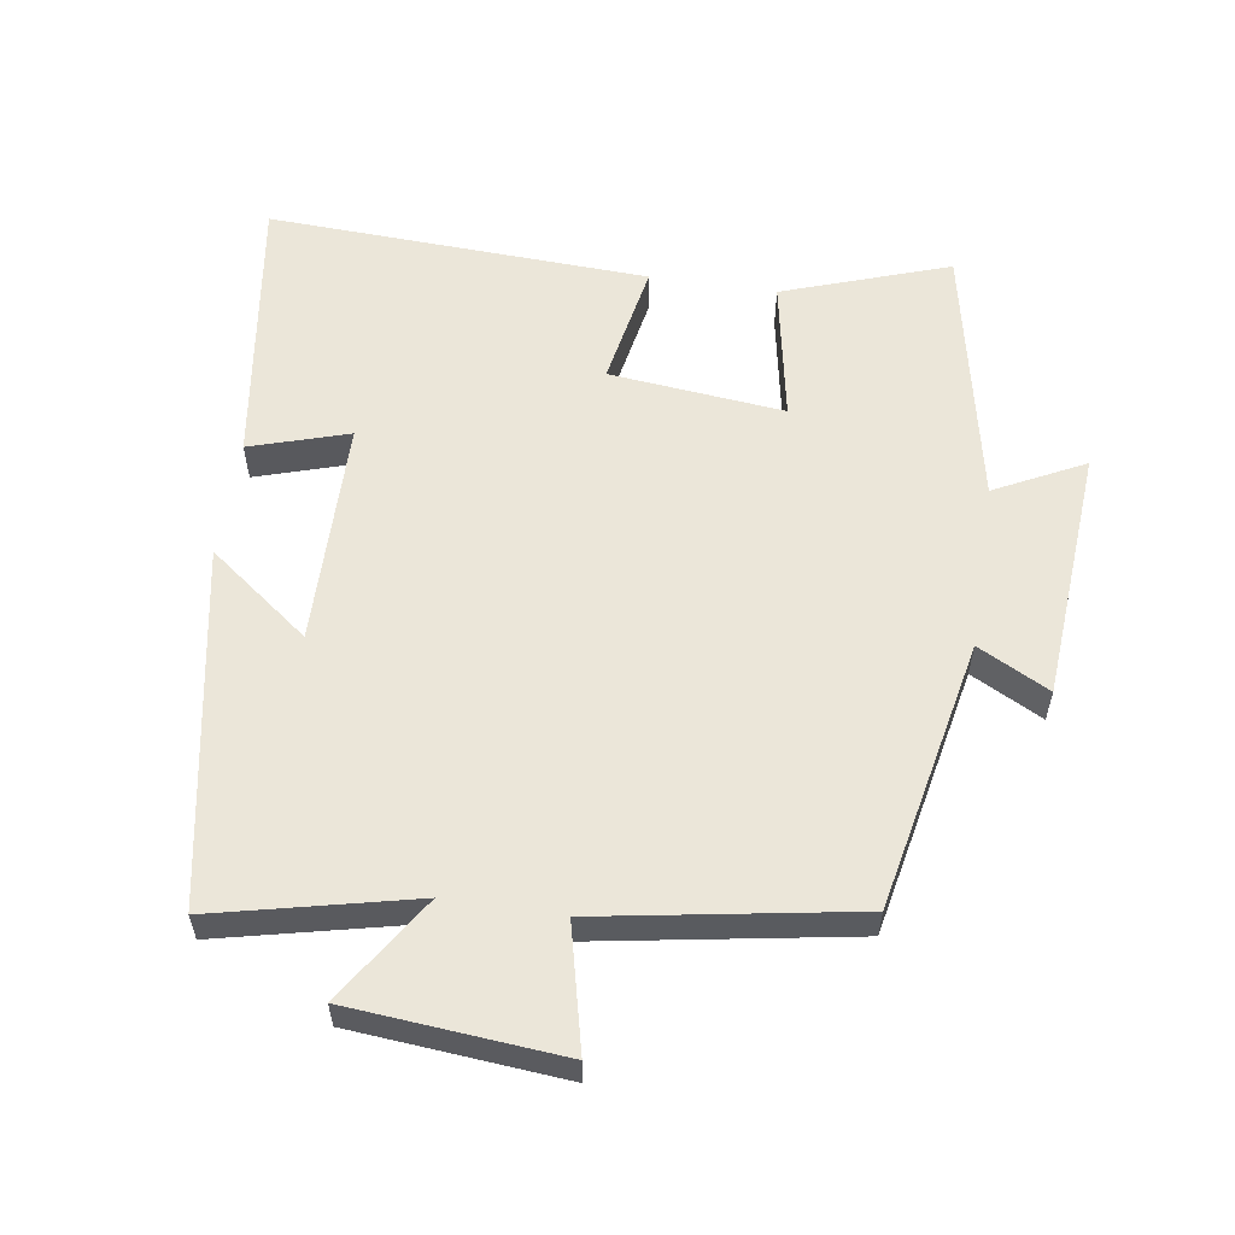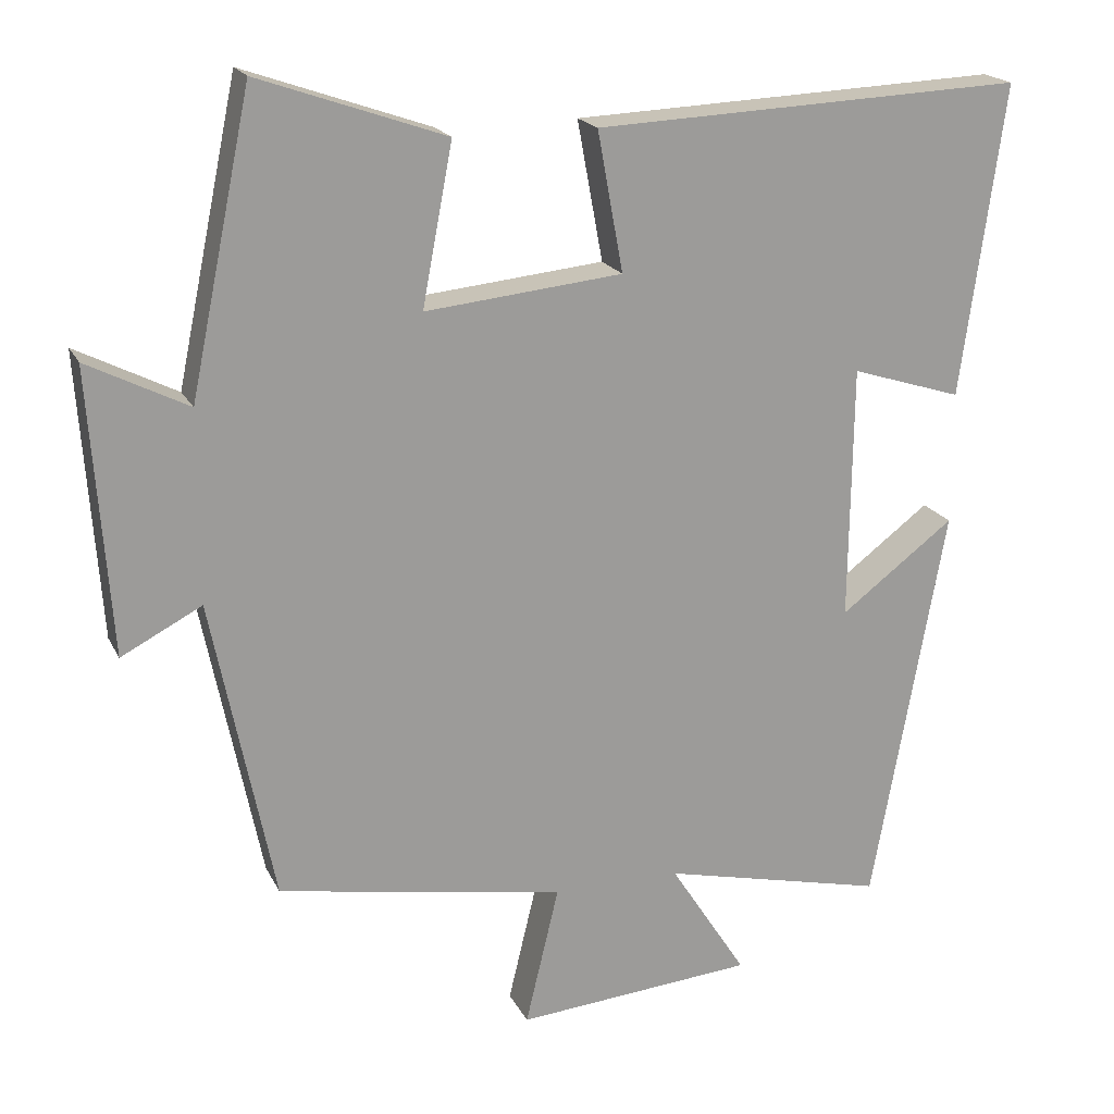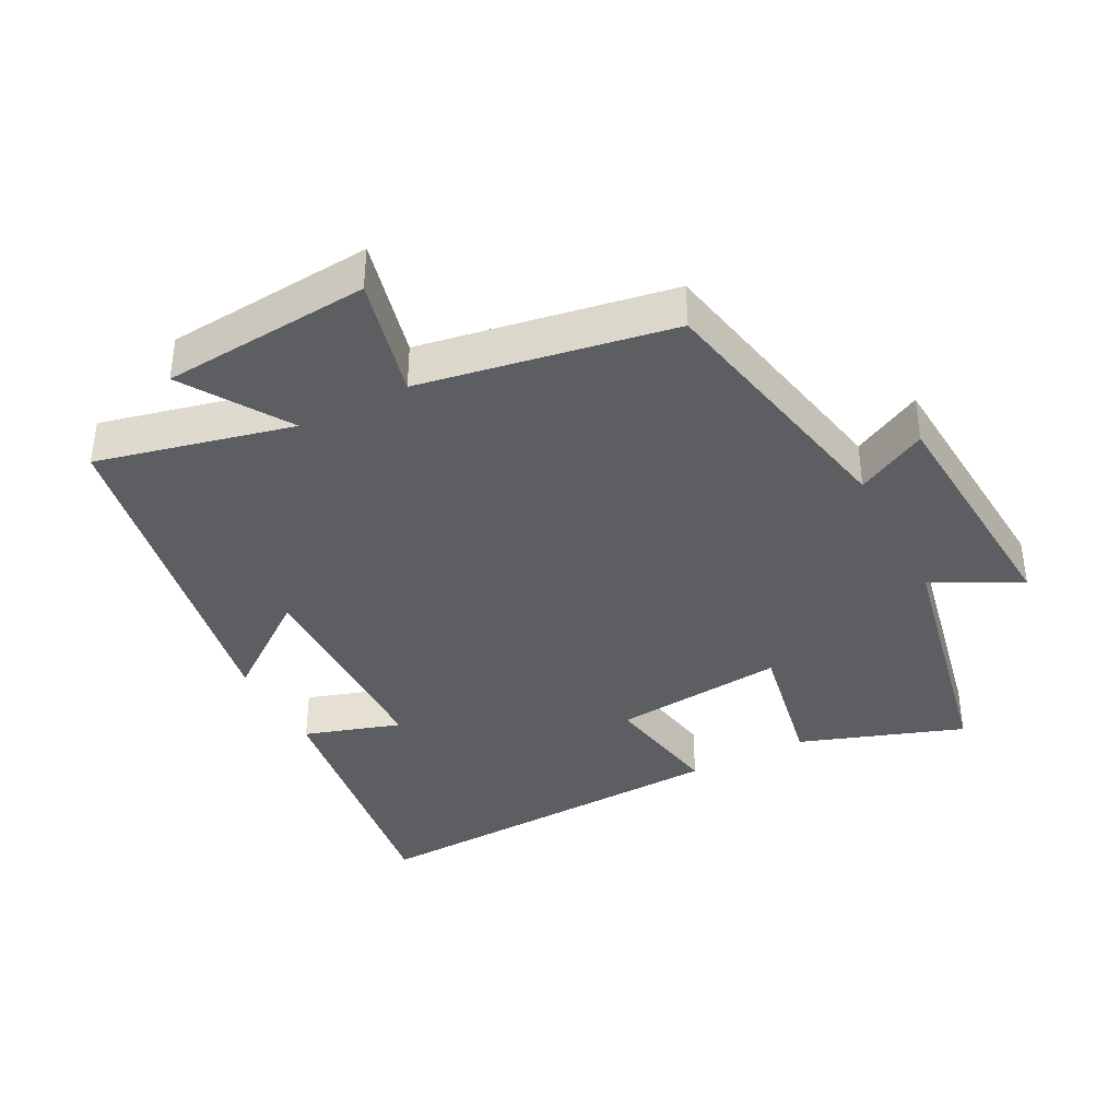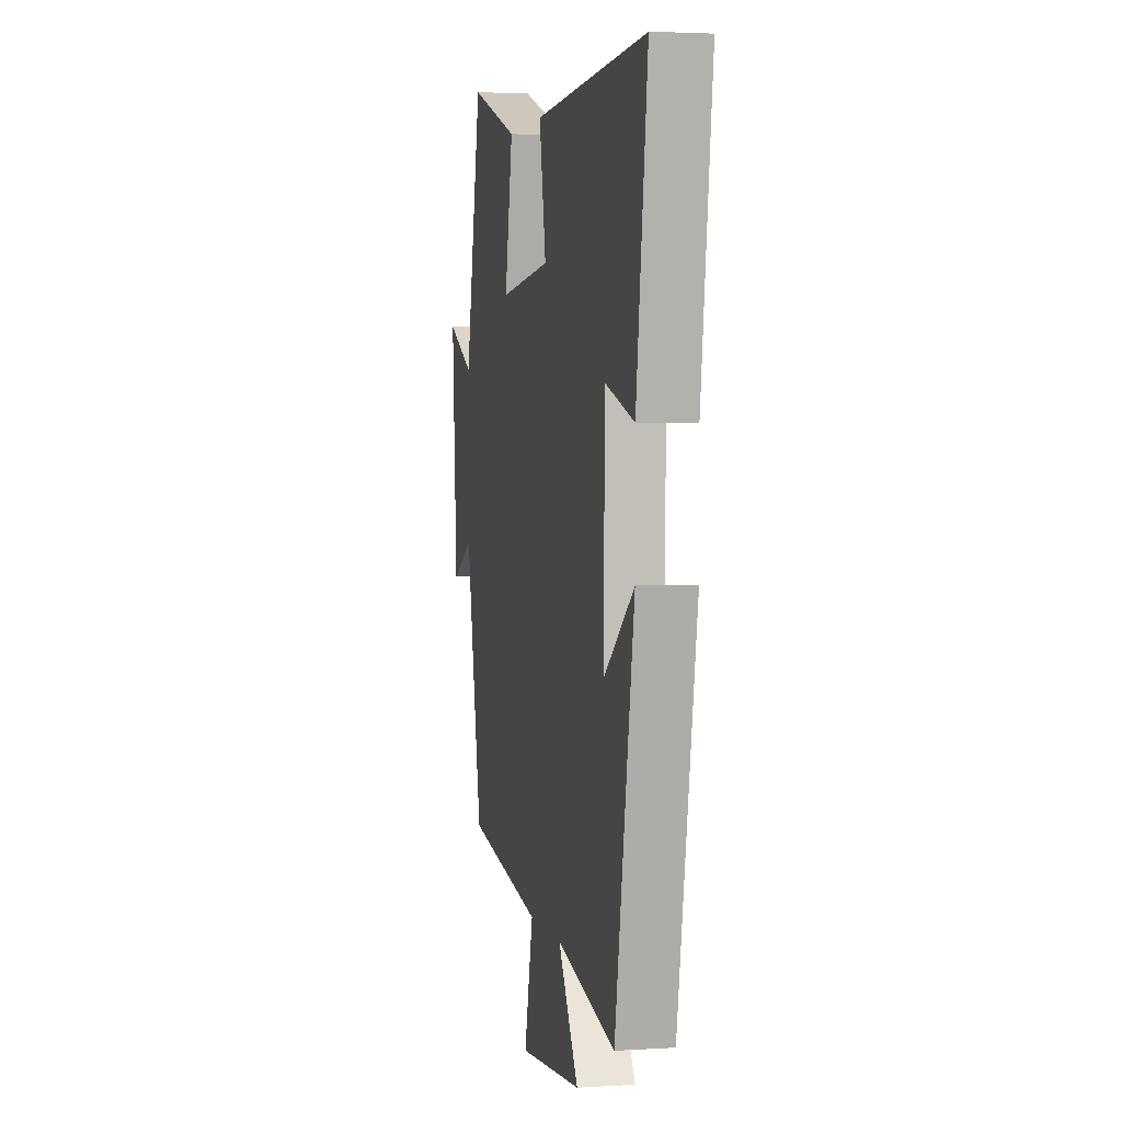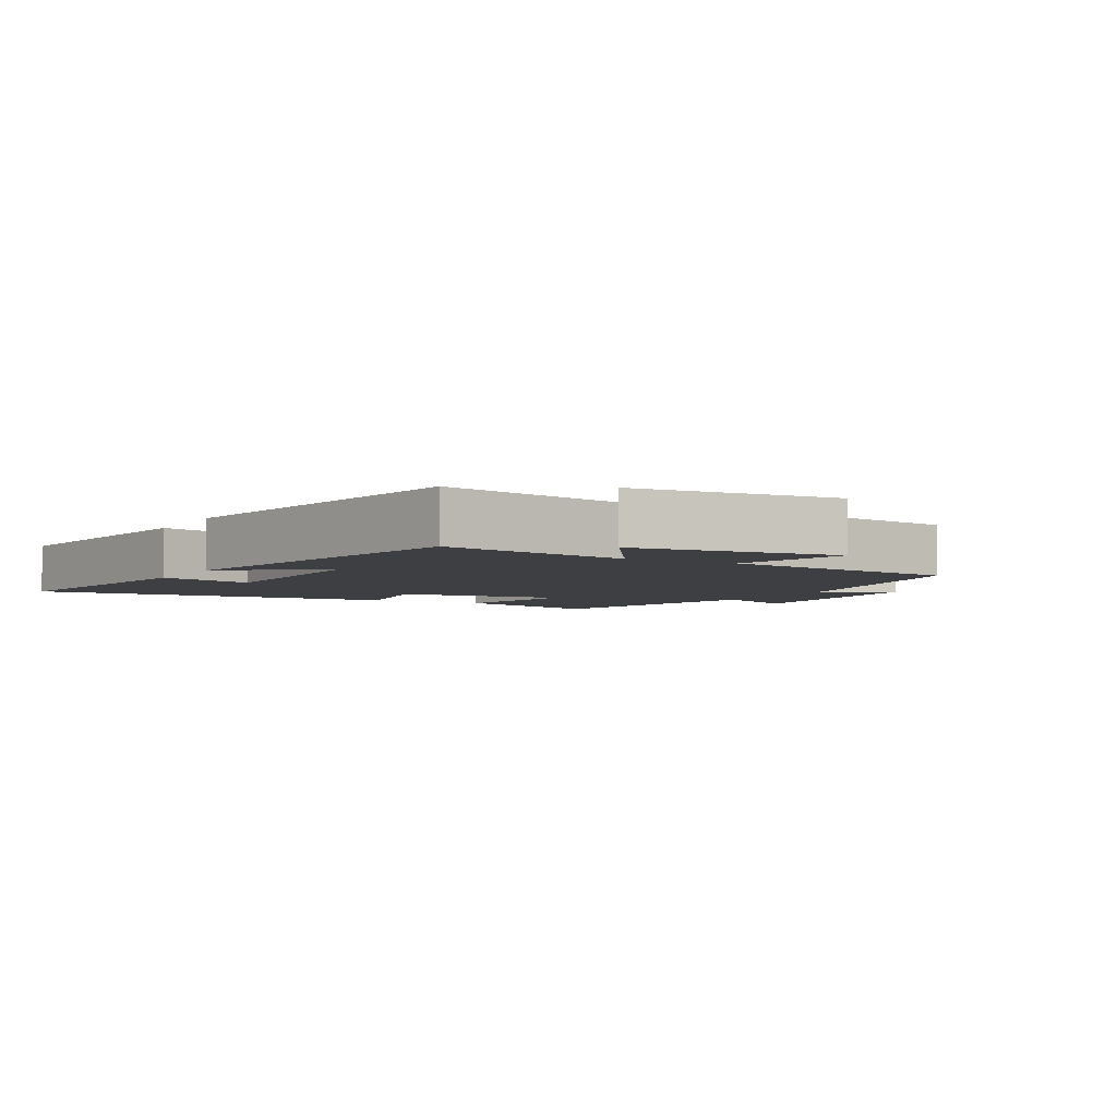
<metadata>
{"format":"obj","ext":"obj","renderer":"f3d","projection":"perspective","resolution":1024,"background":"white","views":[{"elev":57.6,"azim":-171.3,"up":"+Y"},{"elev":19.2,"azim":-19.8,"up":"+Z"},{"elev":-38.2,"azim":-152.6,"up":"+Y"},{"elev":2.7,"azim":77.9,"up":"+Z"},{"elev":-4.2,"azim":151.2,"up":"+Y"}]}
</metadata>
<code>
v 0.406 0.07 -0.567
v 0.117 0.07 -0.5
v 0.216 0.07 -0.654
v -0.092 0.07 -0.68
v -0.049 0.07 -0.5
v -0.42 0.07 -0.436
v -0.5 0.07 -0.043
v -0.604 0.07 -0.097
v -0.63 0.07 0.269
v -0.5 0.07 0.203
v -0.421 0.07 0.584
v -0.18 0.07 0.5
v -0.219 0.07 0.294
v 0.035 0.07 0.32
v 0.002 0.07 0.5
v 0.556 0.07 0.524
v 0.5 0.07 0.123
v 0.357 0.07 0.168
v 0.353 0.07 -0.16
v 0.5 0.07 -0.049
v 0.406 0 -0.567
v 0.117 0 -0.5
v 0.216 0 -0.654
v -0.092 0 -0.68
v -0.049 0 -0.5
v -0.42 0 -0.436
v -0.5 0 -0.043
v -0.604 0 -0.097
v -0.63 0 0.269
v -0.5 0 0.203
v -0.421 0 0.584
v -0.18 0 0.5
v -0.219 0 0.294
v 0.035 0 0.32
v 0.002 0 0.5
v 0.556 0 0.524
v 0.5 0 0.123
v 0.357 0 0.168
v 0.353 0 -0.16
v 0.5 0 -0.049
f 19 20 1 2
f 18 19 2
f 15 16 17 18
f 14 15 18
f 13 14 18 2
f 10 11 12 13
f 10 13 2
f 7 8 9 10
f 5 6 7 10
f 5 10 2 3
f 3 4 5
f 22 21 40 39
f 22 39 38
f 38 37 36 35
f 38 35 34
f 22 38 34 33
f 33 32 31 30
f 22 33 30
f 30 29 28 27
f 30 27 26 25
f 23 22 30 25
f 25 24 23
f 1 21 22 2
f 2 22 23 3
f 3 23 24 4
f 4 24 25 5
f 5 25 26 6
f 6 26 27 7
f 7 27 28 8
f 8 28 29 9
f 9 29 30 10
f 10 30 31 11
f 11 31 32 12
f 12 32 33 13
f 13 33 34 14
f 14 34 35 15
f 15 35 36 16
f 16 36 37 17
f 17 37 38 18
f 18 38 39 19
f 19 39 40 20
f 20 40 21 1

</code>
